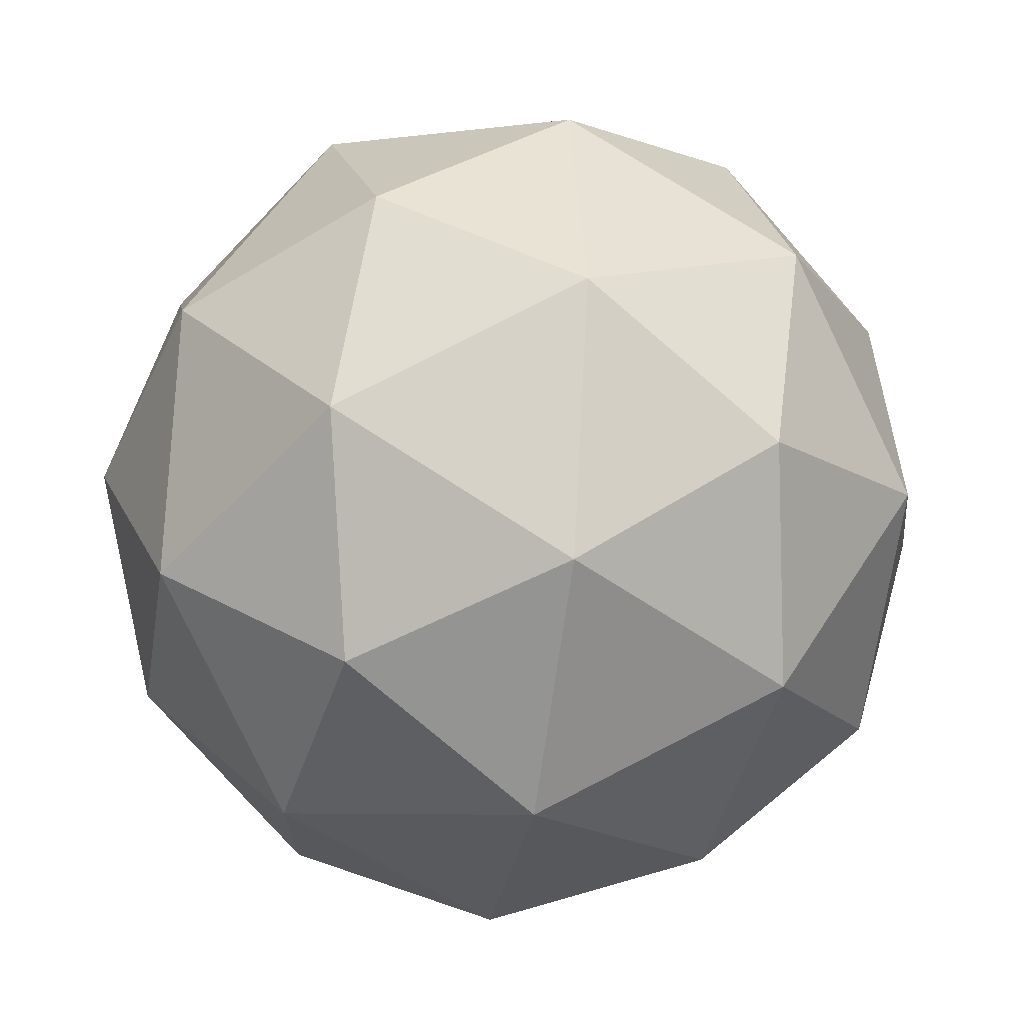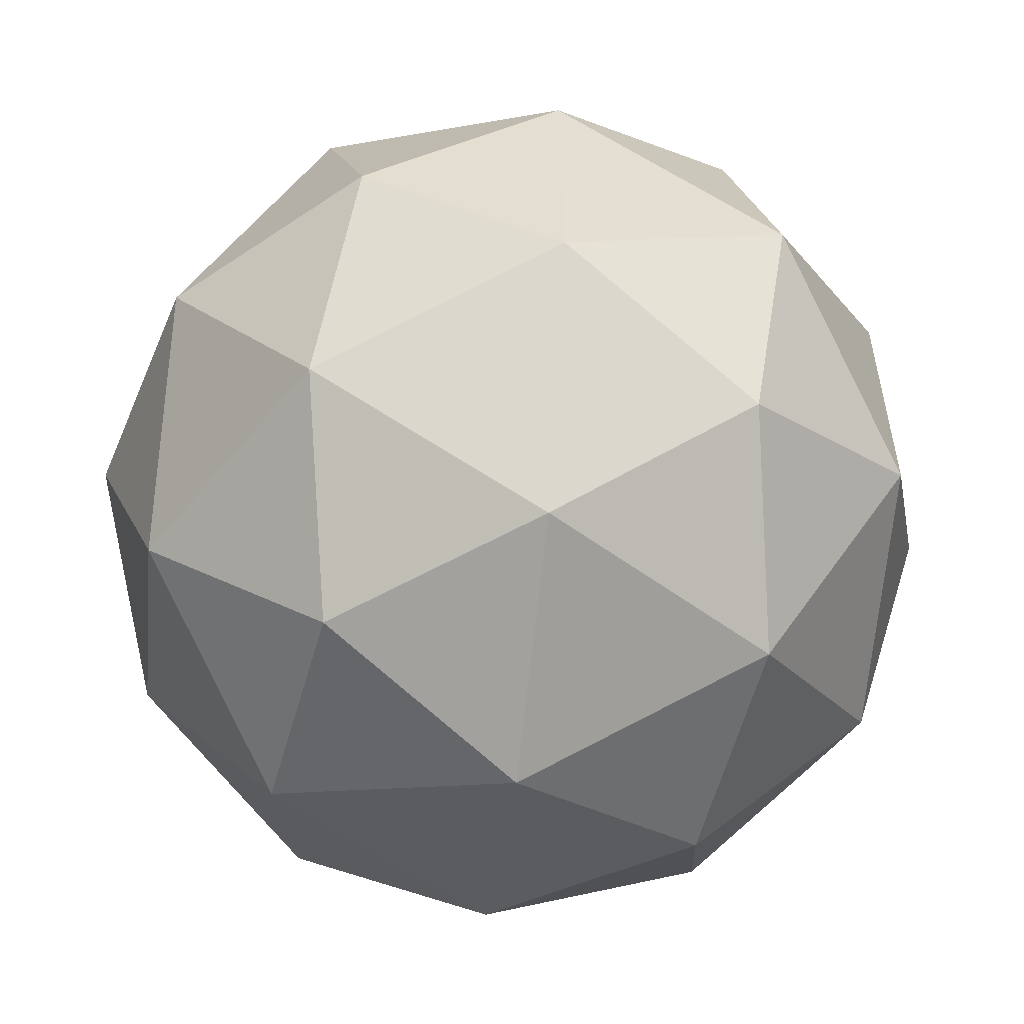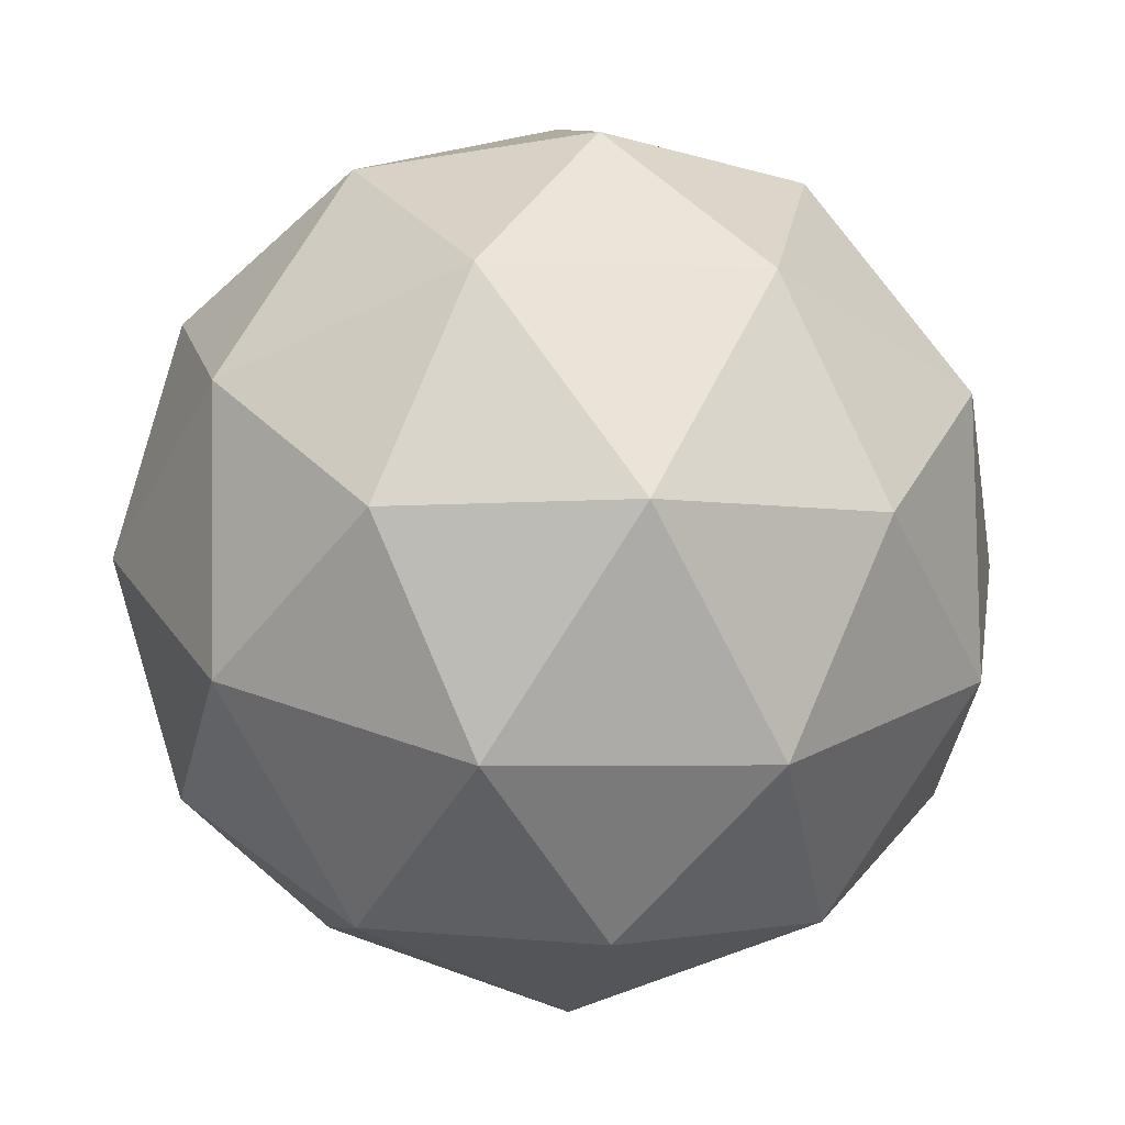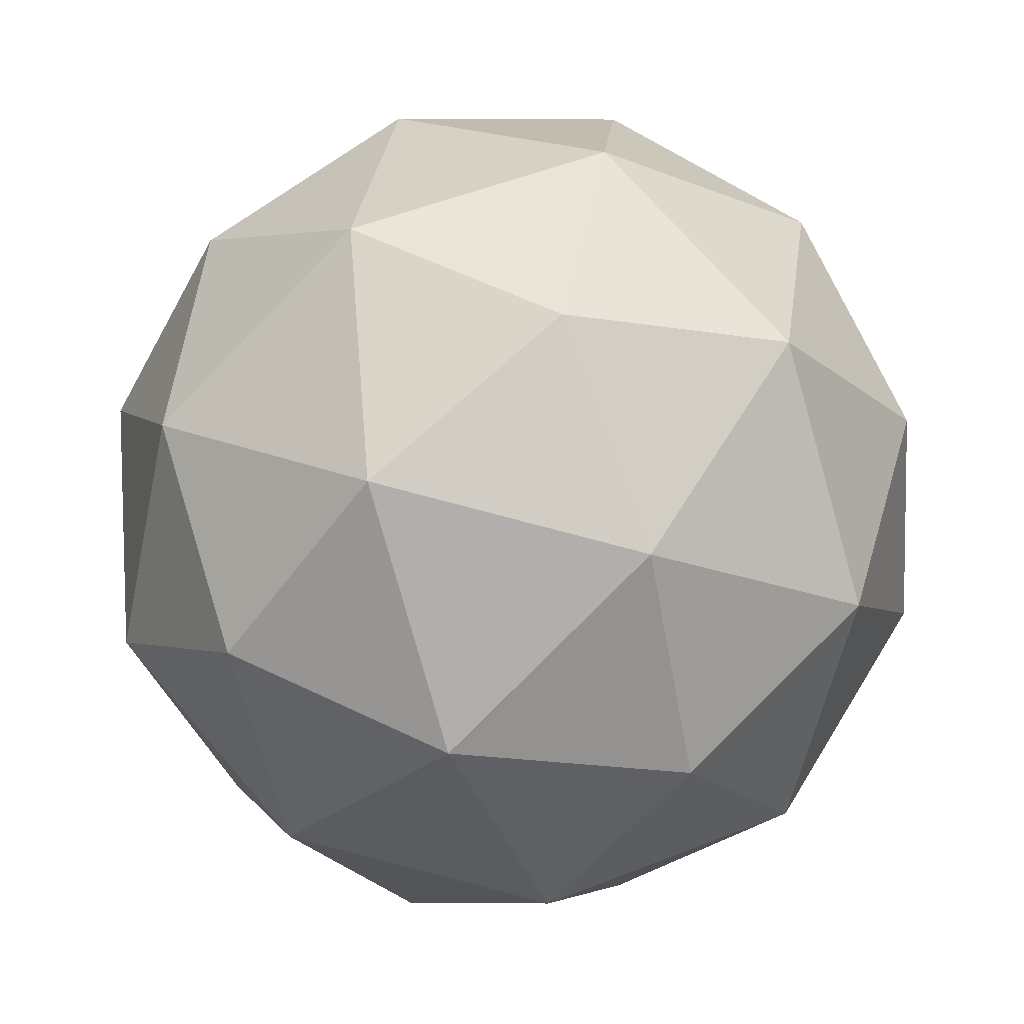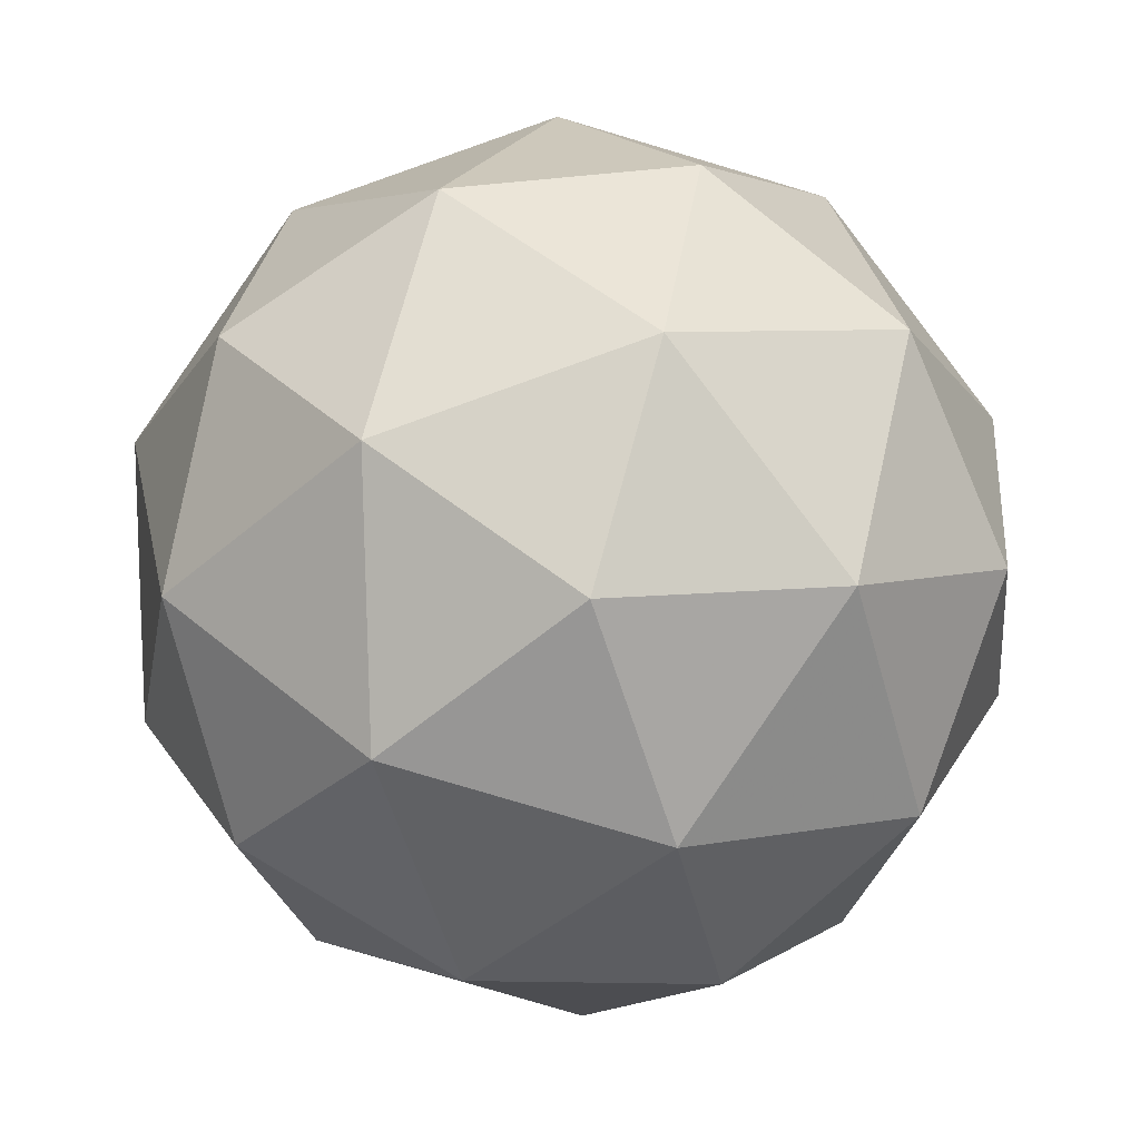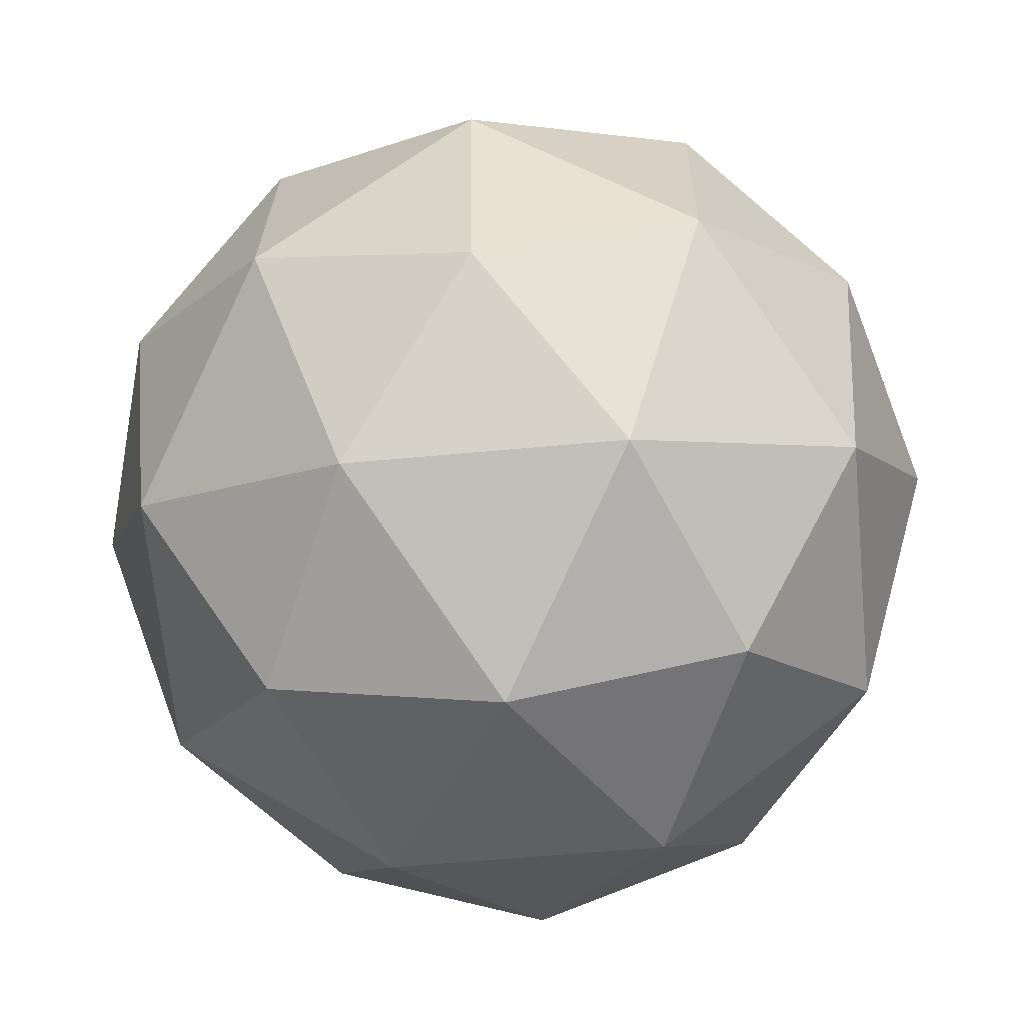
<metadata>
{"format":"obj","ext":"obj","renderer":"f3d","projection":"perspective","resolution":1024,"background":"white","views":[{"elev":49.4,"azim":-173.5,"up":"+Y"},{"elev":-6.7,"azim":-113.3,"up":"+Z"},{"elev":-56.4,"azim":93.5,"up":"+Y"},{"elev":33.6,"azim":-41.5,"up":"+Z"},{"elev":-55.1,"azim":146.0,"up":"+Z"},{"elev":-78.2,"azim":45.8,"up":"+Z"}]}
</metadata>
<code>
v 1.162 0.278 -0.2452
v 1.091 0.2979 -0.2043
v 1.166 0.3171 -0.1709
v 1.219 0.2543 -0.1883
v 1.177 0.1963 -0.2325
v 1.098 0.2233 -0.2424
v 1.105 0.2865 -0.1221
v 1.184 0.2595 -0.1122
v 1.191 0.1848 -0.1502
v 1.116 0.1657 -0.1837
v 1.063 0.2285 -0.1663
v 1.12 0.2048 -0.1093
v 1.168 0.3074 -0.2134
v 1.124 0.2962 -0.2331
v 1.127 0.3191 -0.1894
v 1.087 0.264 -0.2314
v 1.128 0.2523 -0.2555
v 1.199 0.2705 -0.2237
v 1.202 0.2935 -0.18
v 1.175 0.2364 -0.2497
v 1.208 0.2224 -0.2162
v 1.137 0.2042 -0.248
v 1.066 0.2671 -0.1867
v 1.07 0.2232 -0.2091
v 1.135 0.3124 -0.141
v 1.091 0.3012 -0.1607
v 1.212 0.2596 -0.1455
v 1.181 0.2965 -0.1352
v 1.192 0.1816 -0.1938
v 1.216 0.2157 -0.1679
v 1.101 0.1862 -0.2193
v 1.148 0.1704 -0.2135
v 1.074 0.2604 -0.1384
v 1.145 0.2786 -0.1065
v 1.196 0.2188 -0.1231
v 1.156 0.1637 -0.1652
v 1.08 0.1893 -0.1746
v 1.107 0.2464 -0.1049
v 1.083 0.2123 -0.1309
v 1.154 0.2305 -0.09906
v 1.158 0.1866 -0.1214
v 1.114 0.1754 -0.1411
f 1 14 13
f 2 14 16
f 1 13 18
f 1 18 20
f 1 20 17
f 2 16 23
f 3 15 25
f 4 19 27
f 5 21 29
f 6 22 31
f 2 23 26
f 3 25 28
f 4 27 30
f 5 29 32
f 6 31 24
f 7 33 38
f 8 34 40
f 9 35 41
f 10 36 42
f 11 37 39
f 39 42 12
f 39 37 42
f 37 10 42
f 42 41 12
f 42 36 41
f 36 9 41
f 41 40 12
f 41 35 40
f 35 8 40
f 40 38 12
f 40 34 38
f 34 7 38
f 38 39 12
f 38 33 39
f 33 11 39
f 24 37 11
f 24 31 37
f 31 10 37
f 32 36 10
f 32 29 36
f 29 9 36
f 30 35 9
f 30 27 35
f 27 8 35
f 28 34 8
f 28 25 34
f 25 7 34
f 26 33 7
f 26 23 33
f 23 11 33
f 31 32 10
f 31 22 32
f 22 5 32
f 29 30 9
f 29 21 30
f 21 4 30
f 27 28 8
f 27 19 28
f 19 3 28
f 25 26 7
f 25 15 26
f 15 2 26
f 23 24 11
f 23 16 24
f 16 6 24
f 17 22 6
f 17 20 22
f 20 5 22
f 20 21 5
f 20 18 21
f 18 4 21
f 18 19 4
f 18 13 19
f 13 3 19
f 16 17 6
f 16 14 17
f 14 1 17
f 13 15 3
f 13 14 15
f 14 2 15

</code>
